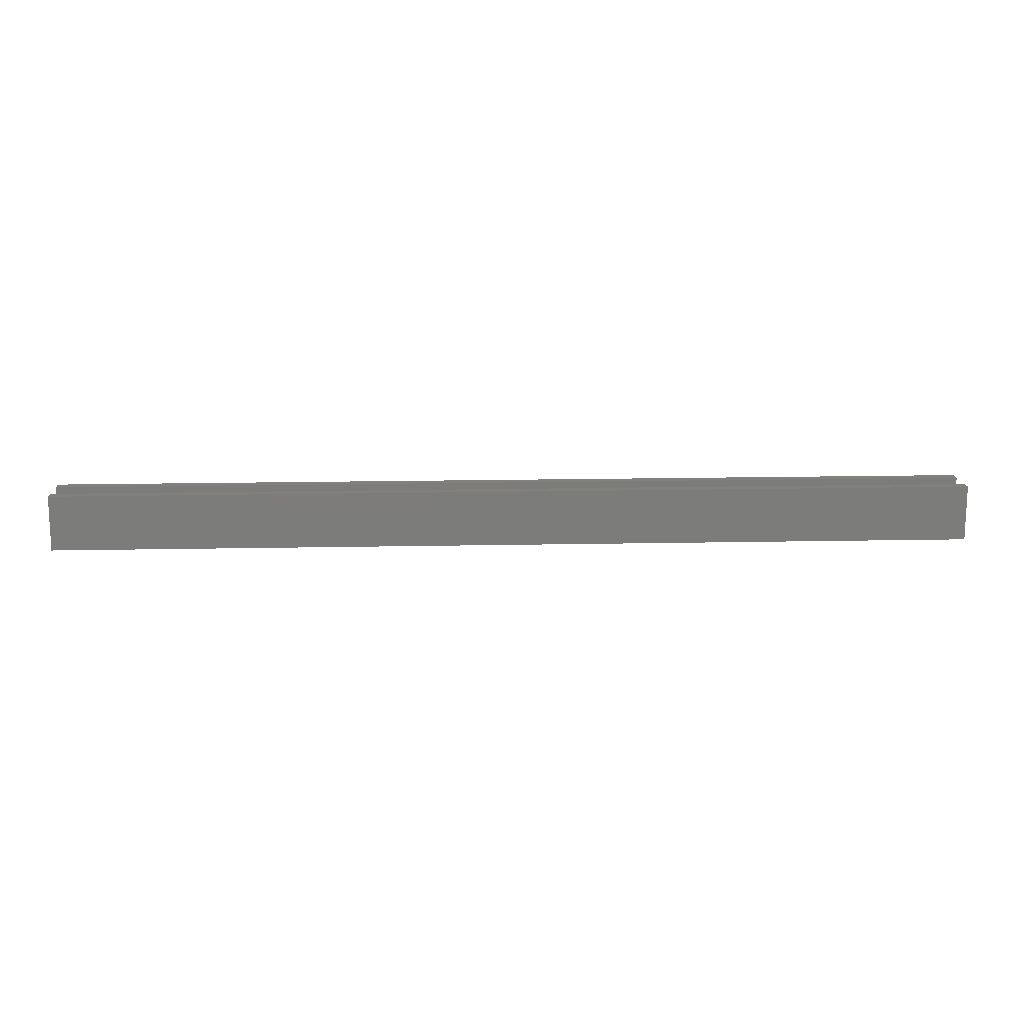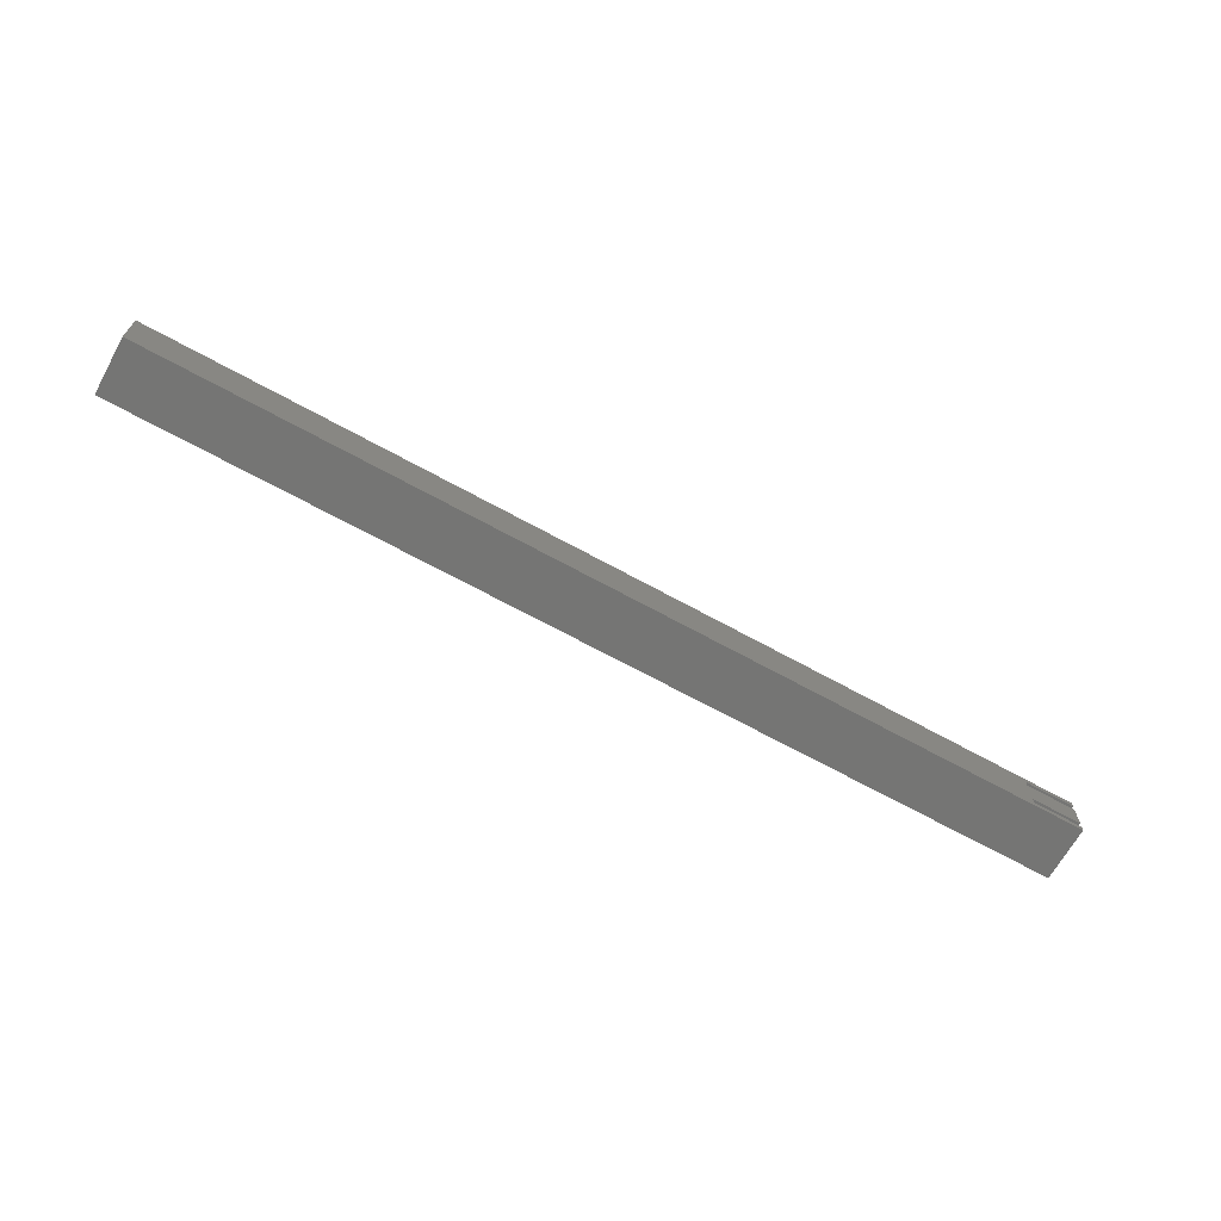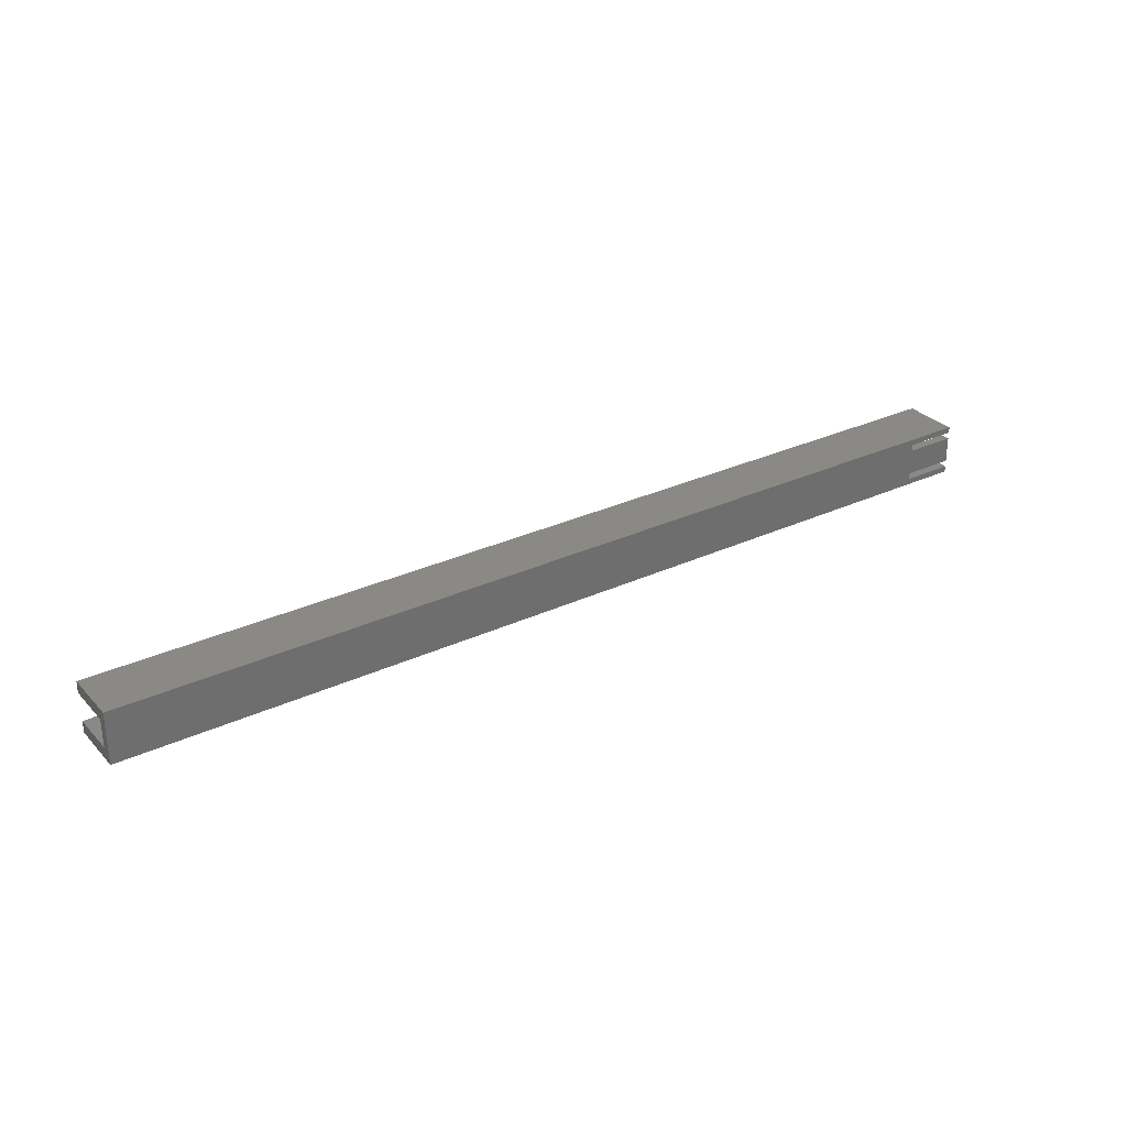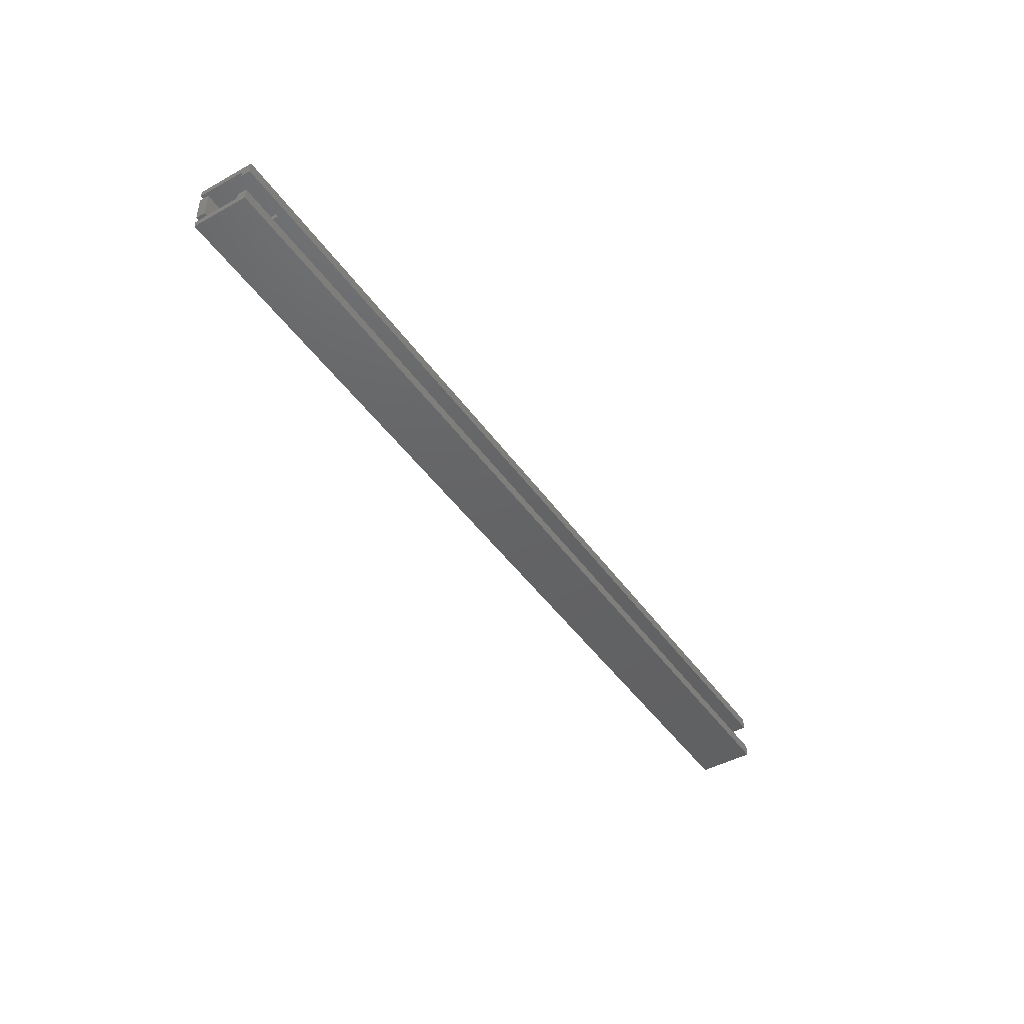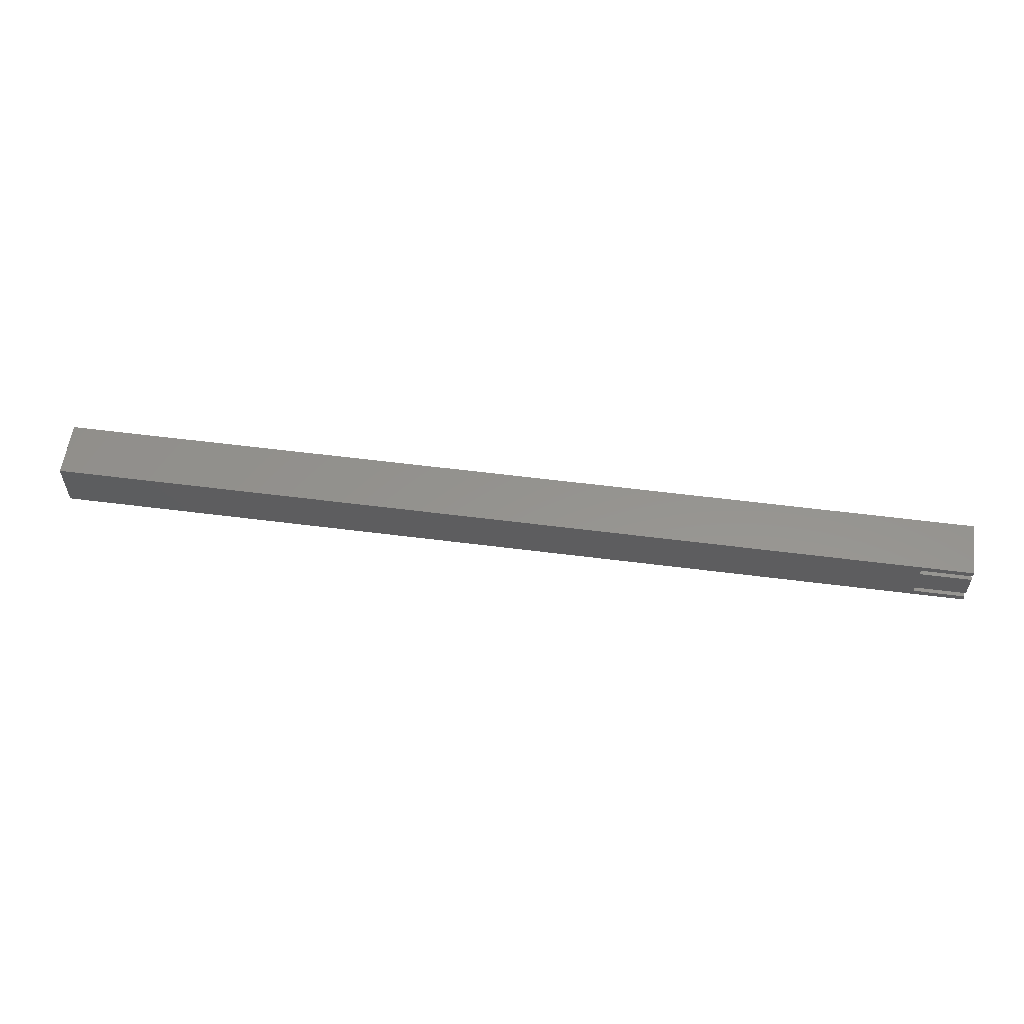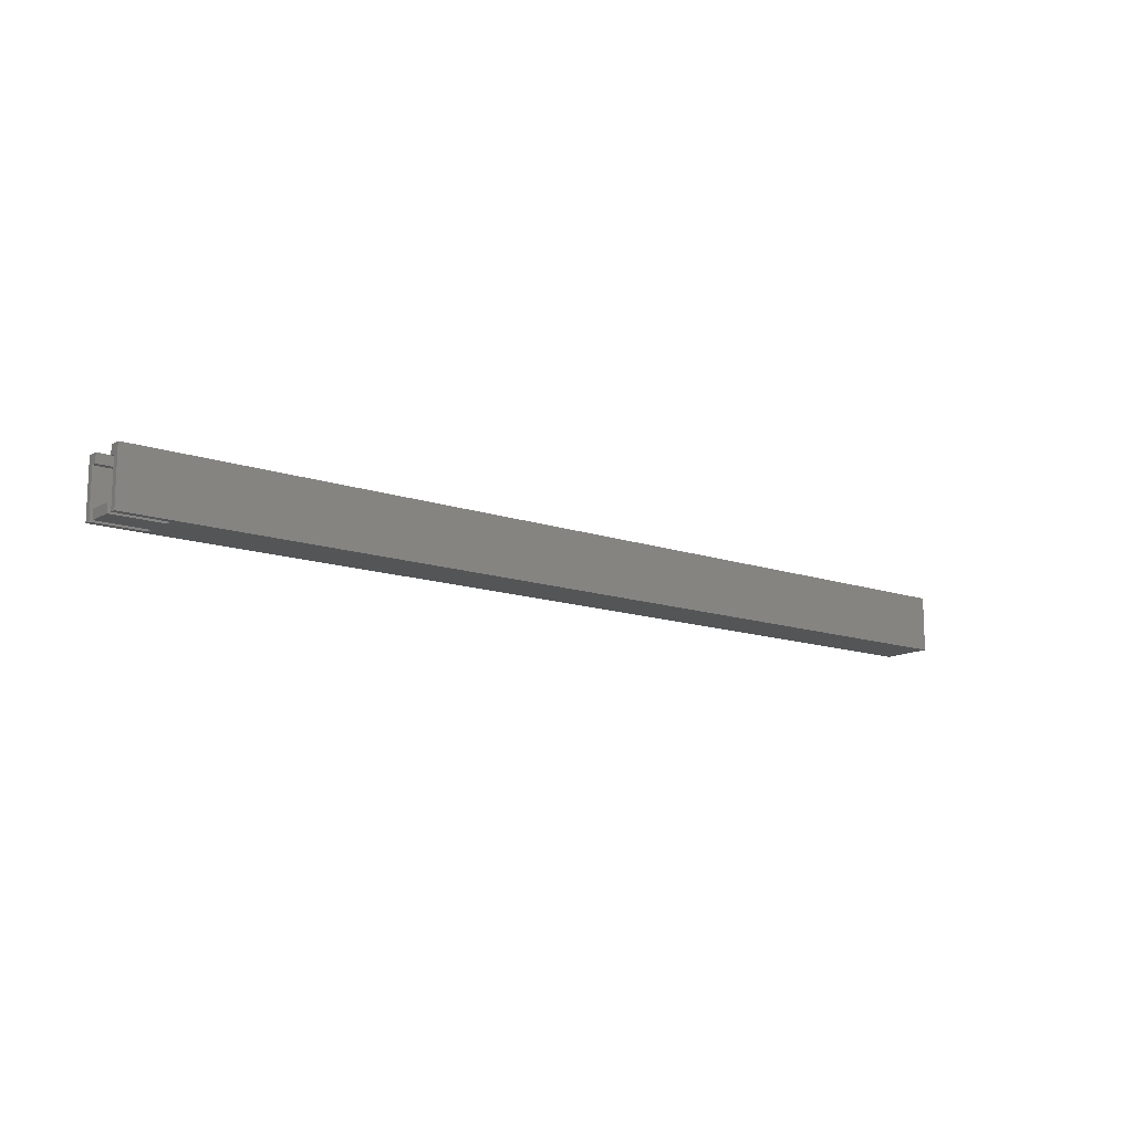
<metadata>
{"format":"stl","ext":"stl","renderer":"f3d","projection":"perspective","resolution":1024,"background":"white","views":[{"elev":14.6,"azim":-2.6,"up":"+Z"},{"elev":-67.3,"azim":151.0,"up":"+Y"},{"elev":29.8,"azim":145.7,"up":"+Y"},{"elev":-45.0,"azim":-57.2,"up":"+Y"},{"elev":56.9,"azim":-172.4,"up":"+Y"},{"elev":-13.2,"azim":-38.4,"up":"+Z"}]}
</metadata>
<code>
# stl→obj: 36 verts, 68 faces
v 0 9.7 10
v 0 11 0
v 0 9.7 0
v 0 11 12
v 0 8.5 12
v 0 8.5 10
v 0 1.3 0
v 0 0 0
v 0 1.3 10
v 0 2.5 12
v 0 2.5 10
v 0 0 12
v 0 2.7 0
v 0 8.3 2
v 0 8.3 0
v 0 2.7 2
v 11 2.7 2
v 11 8.3 2
v 200 8.5 2
v 11 8.5 2
v 200 2.5 2
v 11 2.5 2
v 200 2.5 12
v 200 0 12
v 200 11 12
v 200 8.5 12
v 200 11 0
v 200 0 0
v 11 8.3 0
v 11 2.7 0
v 11 1.3 0
v 11 9.7 0
v 11 2.5 10
v 11 8.5 10
v 11 1.3 10
v 11 9.7 10
f 1 2 3
f 2 1 4
f 5 1 6
f 1 5 4
f 7 8 9
f 9 10 11
f 9 12 10
f 12 9 8
f 13 14 15
f 14 13 16
f 14 17 18
f 17 14 16
f 18 19 20
f 19 18 21
f 17 21 18
f 21 17 22
f 23 24 21
f 19 25 26
f 25 19 27
f 21 27 19
f 21 28 27
f 28 21 24
f 27 4 25
f 4 27 2
f 13 29 30
f 29 13 15
f 30 28 31
f 8 31 28
f 31 8 7
f 28 30 27
f 29 27 30
f 32 27 29
f 2 32 3
f 32 2 27
f 8 24 12
f 24 8 28
f 10 24 23
f 24 10 12
f 23 33 10
f 21 33 23
f 33 21 22
f 10 33 11
f 4 26 25
f 26 4 5
f 34 5 6
f 5 34 26
f 19 34 20
f 34 19 26
f 9 33 35
f 33 9 11
f 30 22 17
f 31 22 30
f 35 22 31
f 22 35 33
f 31 9 35
f 9 31 7
f 13 17 16
f 17 13 30
f 6 36 34
f 36 6 1
f 32 20 36
f 29 20 32
f 20 29 18
f 36 20 34
f 29 14 18
f 14 29 15
f 3 36 1
f 36 3 32

</code>
